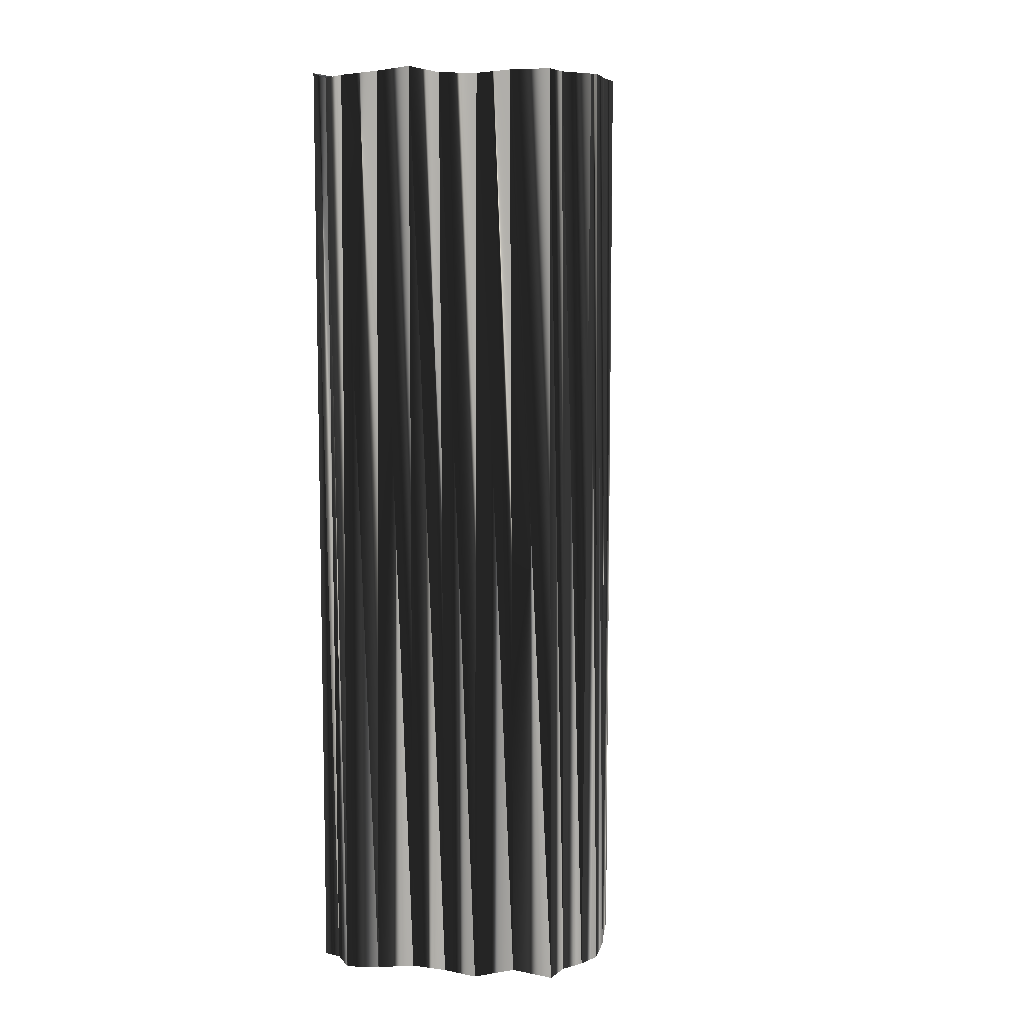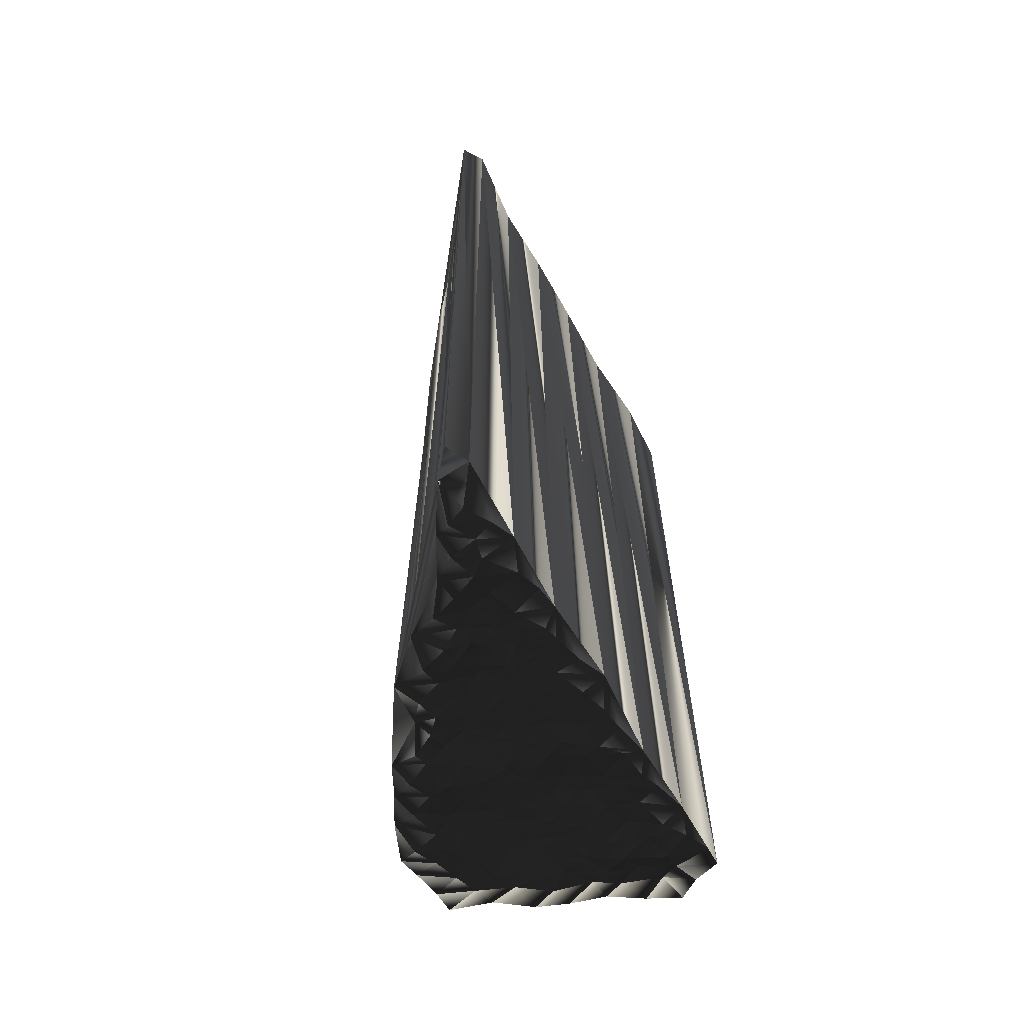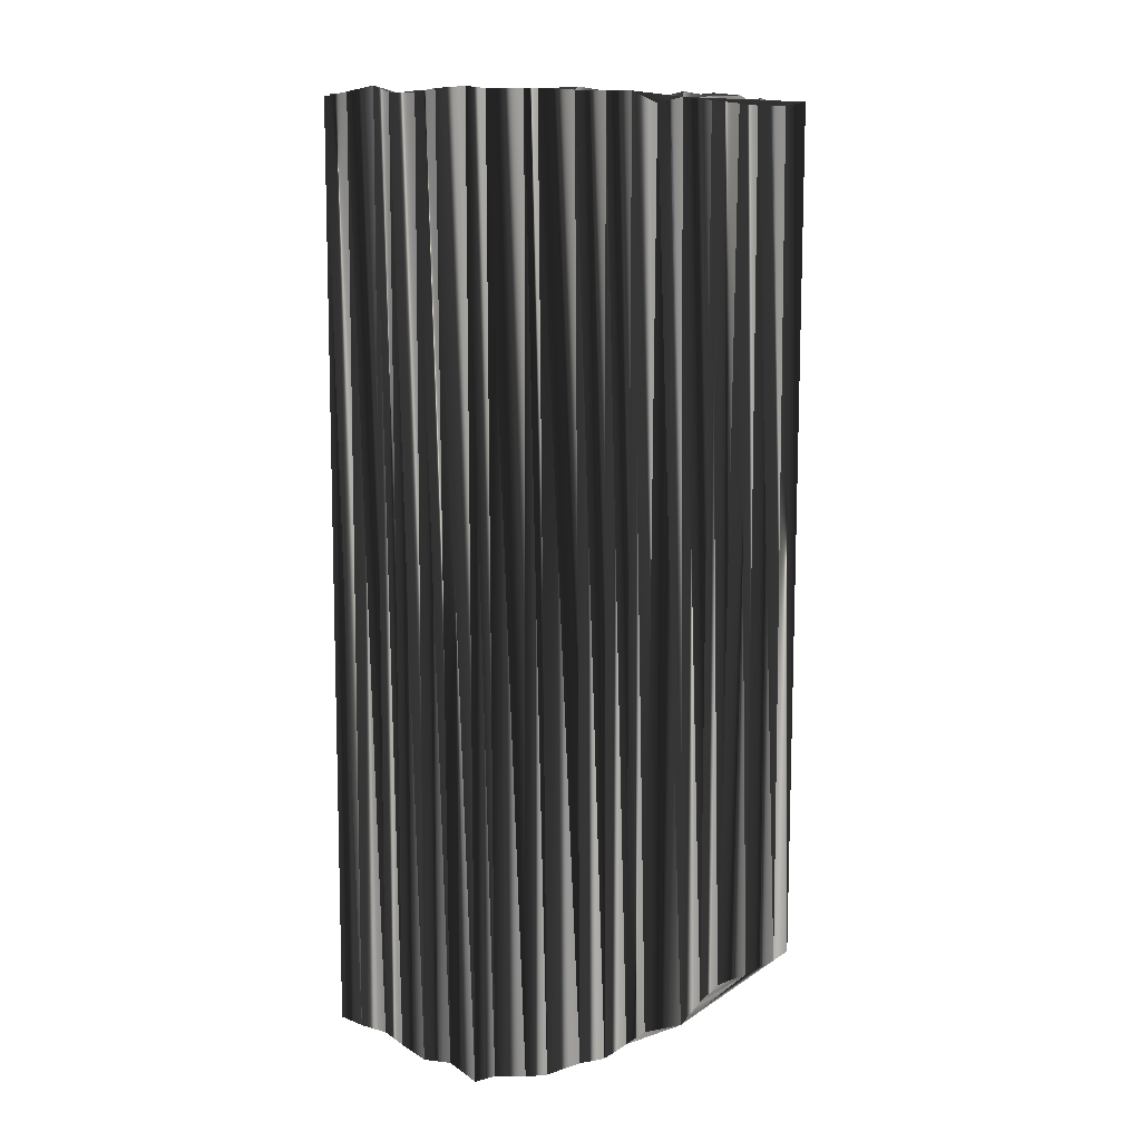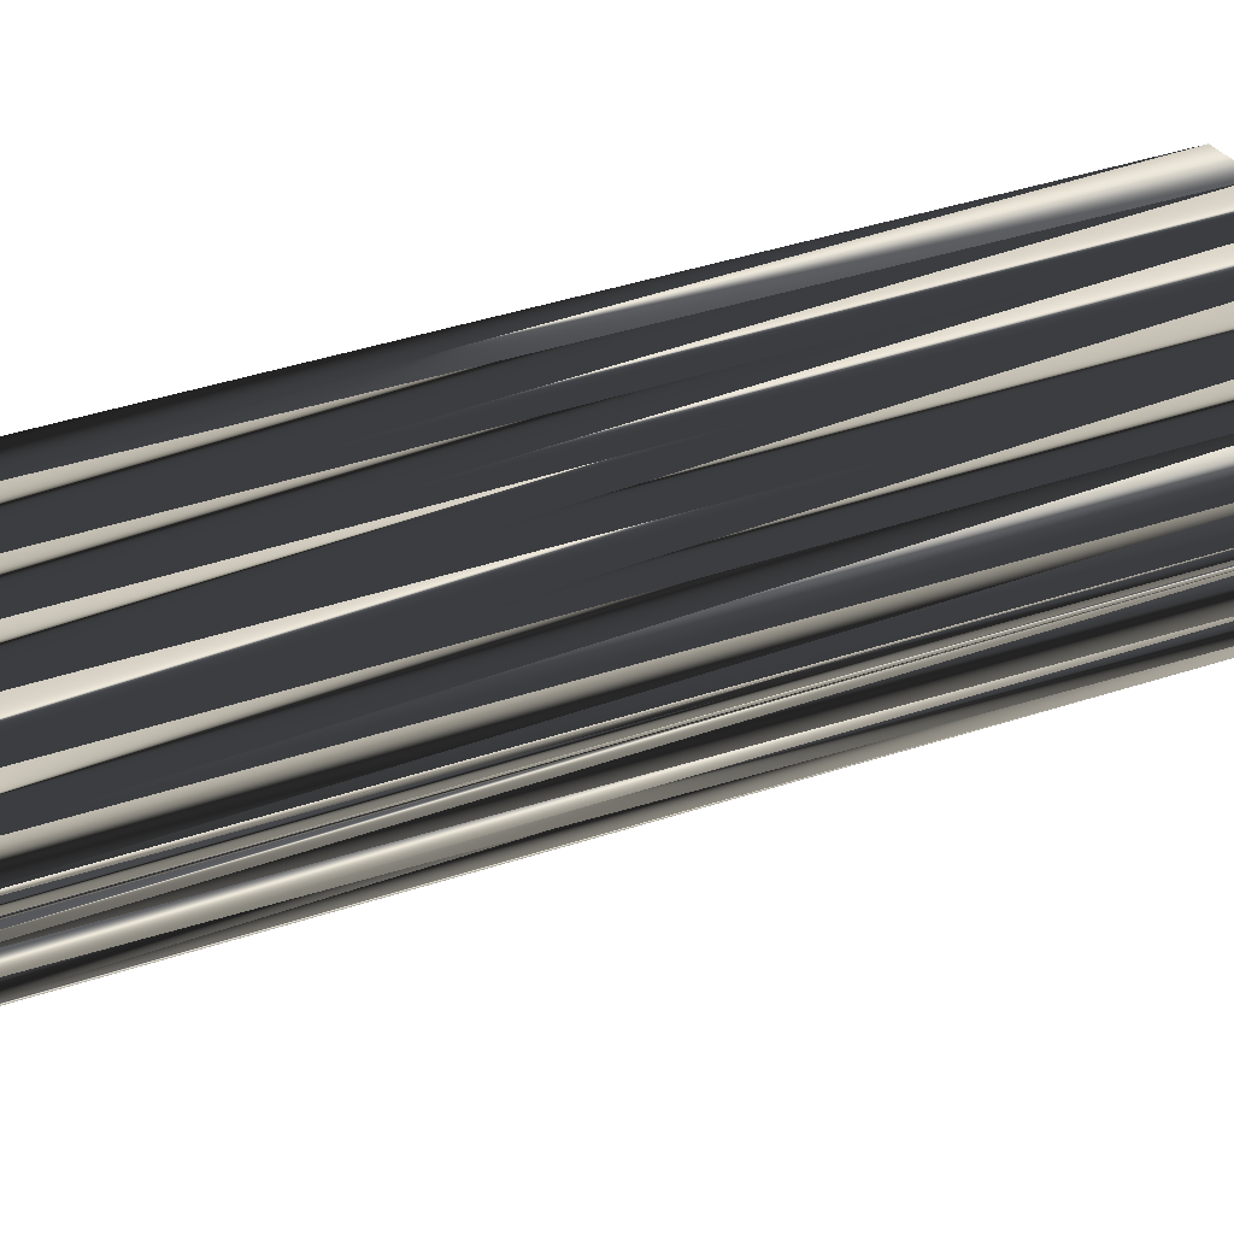
<metadata>
{"format":"obj","ext":"obj","renderer":"f3d","projection":"perspective","resolution":1024,"background":"white","views":[{"elev":7.7,"azim":-36.7,"up":"+Z"},{"elev":-64.0,"azim":138.0,"up":"+Z"},{"elev":10.4,"azim":2.7,"up":"+Z"},{"elev":43.2,"azim":68.9,"up":"+Y"}]}
</metadata>
<code>
v 119.8 158.2 -0.09306
v 119.8 158.9 0.04251
v 119.9 159.8 -0.1429
v 120.5 157.4 -0.06312
v 120.6 158.2 0.1404
v 120.6 158.8 0.05477
v 120.3 159.9 0.09333
v 121.4 156.6 0.03157
v 121.5 157.3 -0.02382
v 121.5 158.1 0.009285
v 121.2 159 -0.1325
v 121.3 159.9 -0.1472
v 122.1 155.7 0.006986
v 122.1 156.7 0.03932
v 122 157.3 0.03934
v 122.2 158.1 -0.2316
v 122.1 159.1 -0.01173
v 122 159.7 0.003754
v 122.1 160.5 -0.06233
v 122.9 155 -0.1977
v 122.8 155.7 -0.1078
v 123.1 156.5 -0.1014
v 123 157.2 -0.03843
v 122.9 158 -0.05004
v 122.8 158.9 0.134
v 123.1 159.8 -0.01795
v 123.1 160.6 -0.1063
v 123.8 154.1 0.1098
v 123.8 155.1 -0.07801
v 123.6 155.6 -0.151
v 123.6 156.6 0.08139
v 123.9 157.4 0.06214
v 123.8 158.1 -0.1437
v 123.7 159.1 -0.05627
v 123.8 159.9 -0.08567
v 123.8 160.6 -0.217
v 124.7 153.1 -0.06624
v 124.6 154.2 -0.1099
v 124.5 154.9 0.0112
v 124.8 155.8 -0.005224
v 124.6 156.5 0.03717
v 124.5 157.4 0.1189
v 124.5 158.2 0.028
v 124.5 159 0.1688
v 124.5 159.7 0.06932
v 124.6 160.7 -0.03108
v 124.3 161.2 -0.05101
v 125.3 153.2 0.0863
v 125.3 154.1 0.01142
v 125.5 155.1 -0.001804
v 125.4 155.8 -0.006436
v 125.5 156.7 0.07193
v 125.4 157.4 -0.01697
v 125.3 158.3 0.05765
v 125.4 158.8 0.04646
v 125.4 159.8 0.1394
v 125.3 160.4 -0.06358
v 125.3 161.2 0.06934
v 126.2 153.4 0.002689
v 126.1 154.1 -0.04058
v 126 154.9 -0.01256
v 126.2 155.6 -0.02305
v 126 156.8 0.00127
v 126.2 157.4 0.06769
v 126 158.2 -0.03223
v 126.3 159.1 -0.1372
v 126.3 159.8 -0.173
v 126.1 160.5 0.1634
v 126.1 161.4 -0.08999
v 126.9 153.4 0.07662
v 126.9 154 -0.09778
v 126.8 154.9 -0.03458
v 126.8 155.7 0.1512
v 126.9 156.5 -0.06621
v 127 157.3 -0.0581
v 126.8 158 0.06326
v 127.1 158.9 0.04872
v 127.1 159.8 -0.01981
v 126.8 160.4 -0.007703
v 126.8 161.4 0.1575
v 126.8 162.2 0.01502
v 127.9 154.2 0.1071
v 127.8 154.9 -0.005201
v 127.8 155.8 -0.0286
v 127.6 156.5 -0.04094
v 127.8 157.3 -0.1281
v 127.9 158.3 0.05396
v 127.7 158.9 0.1035
v 127.8 159.6 -0.006771
v 127.7 160.9 -0.06616
v 127.9 161.4 0.0474
v 127.7 162.2 0.02803
v 128.6 155.1 -0.1019
v 128.6 155.7 -0.1205
v 128.7 156.6 -0.04229
v 128.6 157.3 0.08774
v 128.5 158.1 0.1756
v 128.5 159 0.1296
v 128.5 159.8 0.04161
v 128.6 160.3 0.06065
v 128.6 161.5 0.09047
v 128.7 162.2 0.05033
v 129.3 155.8 0.1189
v 129.1 156.6 -0.03427
v 129.3 157.5 -0.138
v 129.5 158 -0.09246
v 129.3 159 0.1353
v 129.5 159.8 0.2467
v 129.1 160.7 -0.05799
v 129.4 161.4 0.005987
v 129.2 162.3 -0.1123
v 129.4 162.9 0.1245
v 129.9 157.5 -0.1721
v 130.2 158 -0.03723
v 130.2 158.9 -0.001135
v 130.2 159.6 0.1058
v 130.3 160.5 0.081
v 130.2 161.2 0.2376
v 130.2 162.1 -0.1187
v 130 163 0.3268
v 131.1 158 -0.08566
v 130.9 159 -0.1498
v 130.8 159.9 -0.1707
v 131 160.5 0.08961
v 131.1 161.4 0.1206
v 131 162 0.1307
v 130.9 163.1 -0.05942
v 131.7 159.4 0.1318
v 131.7 160.4 -0.0113
v 131.7 161.2 -0.0109
v 131.8 162.2 -0.1343
v 132 162.8 -0.08018
v 131.7 163.8 0.1766
v 132.4 161.3 0.01972
v 132.6 162.2 0.01076
v 132.5 163 0.01172
v 132.5 163.8 -0.124
v 133.4 162.4 0.02107
v 133.4 162.9 -0.09281
v 133.3 163.5 0.2256
v 134.4 163.7 0.06951
v 134.2 164.7 -0.0323
v 134.9 164.6 0.1018
v 119.8 158 30.01
v 119.8 158.9 29.98
v 119.8 159.6 30.18
v 120.6 157.1 30.12
v 120.8 158.2 30.01
v 120.4 158.7 29.96
v 120.6 159.7 30.09
v 121.5 156.6 30.29
v 121.5 157.2 29.98
v 121.5 158.3 30.07
v 121.5 159 30.22
v 121.4 159.8 29.83
v 122.1 155.8 30.05
v 122.2 156.6 30.07
v 122.2 157.2 29.95
v 122.1 158 30.12
v 122.1 158.8 29.95
v 122.1 159.6 30.01
v 121.9 160.5 29.94
v 123 154.9 30.02
v 122.8 155.9 30
v 122.9 156.6 30.07
v 122.9 157.5 30.18
v 123 158.2 30.02
v 122.8 158.7 29.81
v 123 159.8 29.9
v 123 160.7 30.02
v 123.7 154.1 30.1
v 123.9 154.9 29.97
v 123.7 155.8 30.09
v 123.8 156.5 29.93
v 123.8 157.2 29.89
v 123.6 158.3 30.06
v 123.7 158.8 30.05
v 123.9 159.8 29.83
v 123.5 160.6 29.88
v 124.6 153.2 30.13
v 124.6 154.2 30.05
v 124.5 155 30.02
v 124.5 155.9 30.08
v 124.6 156.4 29.94
v 124.6 157.4 29.99
v 124.6 158.1 30.05
v 124.6 159 29.97
v 124.7 159.7 29.92
v 124.5 160.6 29.97
v 124.5 161.2 29.86
v 125.2 153.3 30.07
v 125.3 154.2 29.97
v 125.4 155 30
v 125.5 155.7 29.87
v 125.3 156.4 29.93
v 125.3 157.2 29.97
v 125.3 158.1 29.99
v 125.5 159.1 30.09
v 125.3 159.7 30.04
v 125.4 160.5 30.1
v 125.5 161.3 30.07
v 126.3 153.2 30.05
v 126.2 154.1 30.01
v 126.3 154.9 29.93
v 126.2 155.7 29.91
v 126 156.6 29.85
v 126.2 157.4 29.9
v 126.2 158.2 30.12
v 126.1 159 30.04
v 126.2 159.7 29.98
v 126.1 160.5 30.04
v 126.2 161.3 29.84
v 126.7 153.4 30.08
v 127.1 154.3 30.06
v 126.9 154.9 29.95
v 126.9 155.9 30.17
v 126.9 156.7 29.91
v 126.9 157.2 30.01
v 126.9 158 30.02
v 126.9 159 30.06
v 126.9 159.8 30.02
v 127 160.5 30
v 126.8 161.4 29.95
v 127 162 30.13
v 127.7 154.2 30.05
v 127.8 154.8 30.17
v 127.9 155.7 30.02
v 127.7 156.7 30.07
v 127.7 157.3 29.98
v 127.8 158.1 30.07
v 127.7 158.9 29.84
v 127.8 159.6 29.96
v 127.8 160.4 30.01
v 127.8 161.3 30.14
v 127.9 162.2 30.11
v 128.6 154.8 30.04
v 128.5 155.6 30.01
v 128.6 156.6 30.09
v 128.7 157.3 30.06
v 128.5 158.2 29.83
v 128.6 158.9 29.63
v 128.3 159.8 29.88
v 128.6 160.6 29.92
v 128.6 161.4 30.07
v 128.4 162.2 29.85
v 129.3 155.8 30.09
v 129.5 156.7 29.98
v 129.4 157.3 29.83
v 129.5 158 29.95
v 129.5 158.9 30
v 129.4 159.8 30.04
v 129.4 160.6 29.81
v 129.5 161.3 29.85
v 129.5 162.3 29.86
v 129.4 162.8 30.16
v 130.1 157.3 29.77
v 130.2 158.1 29.83
v 130.1 159 30
v 130.2 159.8 30
v 130.3 160.6 29.91
v 130.2 161.3 30.05
v 130.3 162.2 29.95
v 130.2 162.9 29.92
v 130.9 158.1 29.98
v 130.9 158.8 30.17
v 131 159.8 29.99
v 130.9 160.6 30.12
v 130.9 161.5 30
v 131.1 162.2 30.17
v 131 162.9 29.97
v 131.8 159.8 30.06
v 131.8 160.7 29.98
v 131.7 161.6 30.02
v 131.9 162.2 30.25
v 131.7 162.8 30
v 131.8 163.6 29.95
v 132.7 161.3 30.15
v 132.6 162.2 29.9
v 132.4 162.8 29.93
v 132.4 163.7 29.93
v 133.3 162.1 29.85
v 133.4 162.8 30.1
v 133.5 163.8 30
v 134.3 163.6 29.87
v 134.2 164.7 29.93
v 135 164.4 30.04
f 48 49 38
f 23 31 32
f 21 22 14
f 133 127 132
f 14 13 21
f 15 9 14
f 112 92 102
f 86 95 96
f 143 138 121
f 50 51 40
f 71 72 61
f 80 81 69
f 79 69 68
f 14 22 15
f 29 21 20
f 62 51 61
f 37 38 28
f 101 109 110
f 106 98 97
f 54 64 65
f 25 26 18
f 7 6 11
f 12 11 17
f 30 31 22
f 7 12 19
f 14 9 8
f 19 12 18
f 133 120 127
f 11 16 17
f 10 11 6
f 68 57 67
f 27 36 47
f 66 76 77
f 77 67 66
f 17 24 25
f 18 26 19
f 67 56 66
f 35 45 36
f 118 124 125
f 72 83 73
f 47 36 46
f 89 79 78
f 126 131 127
f 91 101 92
f 116 122 123
f 132 136 133
f 142 141 143
f 7 19 3
f 131 132 127
f 126 127 120
f 139 140 137
f 132 135 136
f 116 108 115
f 125 129 130
f 100 108 109
f 65 76 66
f 106 113 114
f 134 128 138
f 84 93 94
f 76 75 86
f 74 84 85
f 77 87 88
f 84 83 93
f 97 105 106
f 121 138 128
f 41 31 40
f 20 21 13
f 20 28 29
f 30 39 40
f 21 29 30
f 30 29 39
f 28 38 29
f 37 48 38
f 48 59 49
f 59 60 49
f 50 60 61
f 59 70 60
f 39 50 40
f 60 71 61
f 40 51 41
f 61 72 62
f 87 76 86
f 29 38 39
f 39 38 49
f 39 49 50
f 50 49 60
f 50 61 51
f 51 62 52
f 41 51 52
f 63 62 73
f 52 62 63
f 74 73 84
f 42 52 53
f 53 52 63
f 53 63 64
f 86 75 85
f 41 52 42
f 54 53 64
f 65 55 54
f 54 43 53
f 41 42 32
f 54 44 43
f 21 30 22
f 22 23 15
f 30 40 31
f 31 41 32
f 13 14 8
f 15 16 10
f 2 5 6
f 8 9 4
f 22 31 23
f 24 32 33
f 4 5 1
f 4 9 5
f 5 9 10
f 10 9 15
f 26 34 35
f 19 26 27
f 15 23 16
f 12 17 18
f 16 23 24
f 24 23 32
f 5 10 6
f 6 7 3
f 1 5 2
f 2 6 3
f 10 16 11
f 11 12 7
f 27 47 19
f 25 34 26
f 26 35 27
f 16 24 17
f 17 25 18
f 36 27 35
f 33 25 24
f 35 34 44
f 91 81 80
f 36 45 46
f 57 56 67
f 58 81 47
f 69 81 58
f 57 47 46
f 58 57 68
f 79 68 78
f 58 47 57
f 56 46 45
f 69 58 68
f 68 67 78
f 57 46 56
f 43 44 34
f 25 33 34
f 55 44 54
f 66 56 55
f 55 56 45
f 32 42 33
f 43 42 53
f 34 33 43
f 43 33 42
f 55 45 44
f 44 45 35
f 66 55 65
f 75 64 74
f 78 88 89
f 90 91 80
f 98 106 107
f 100 91 90
f 111 118 119
f 112 119 120
f 109 116 117
f 101 102 92
f 90 80 79
f 79 80 69
f 100 109 101
f 91 92 81
f 91 100 101
f 101 110 102
f 92 112 81
f 102 111 112
f 102 110 111
f 120 133 112
f 110 109 117
f 119 126 120
f 110 118 111
f 111 119 112
f 110 117 118
f 118 125 119
f 135 132 131
f 125 126 119
f 137 142 133
f 140 141 142
f 137 140 142
f 140 139 141
f 138 139 136
f 128 129 124
f 133 136 137
f 135 138 136
f 136 139 137
f 143 141 138
f 138 141 139
f 113 121 114
f 125 130 126
f 138 135 134
f 134 135 131
f 116 123 117
f 117 124 118
f 116 115 122
f 124 129 125
f 122 115 121
f 126 130 131
f 129 134 130
f 130 134 131
f 134 129 128
f 128 122 121
f 128 123 122
f 121 115 114
f 128 124 123
f 123 124 117
f 97 96 105
f 107 114 115
f 108 100 99
f 107 106 114
f 107 115 108
f 108 116 109
f 107 108 99
f 99 100 90
f 97 98 88
f 79 89 90
f 88 98 89
f 89 99 90
f 87 77 76
f 75 65 64
f 88 78 77
f 77 78 67
f 86 96 87
f 87 97 88
f 107 99 98
f 98 99 89
f 84 94 85
f 85 95 86
f 64 63 74
f 74 63 73
f 76 65 75
f 75 74 85
f 82 71 70
f 82 72 71
f 71 60 70
f 82 83 72
f 72 73 62
f 82 93 83
f 83 84 73
f 103 94 93
f 103 104 95
f 94 95 85
f 97 87 96
f 106 105 113
f 96 95 104
f 103 95 94
f 113 104 103
f 121 113 103
f 113 105 104
f 104 105 96
f 192 191 181
f 174 166 175
f 165 164 157
f 270 276 275
f 156 157 164
f 152 158 157
f 235 255 245
f 238 229 239
f 281 286 264
f 194 193 183
f 215 214 204
f 224 223 212
f 212 222 211
f 165 157 158
f 164 172 163
f 194 205 204
f 181 180 171
f 252 244 253
f 241 249 240
f 207 197 208
f 169 168 161
f 149 150 154
f 154 155 160
f 174 173 165
f 155 150 162
f 152 157 151
f 155 162 161
f 263 276 270
f 159 154 160
f 154 153 149
f 200 211 210
f 179 170 190
f 219 209 220
f 210 220 209
f 167 160 168
f 169 161 162
f 199 210 209
f 188 178 179
f 267 261 268
f 226 215 216
f 179 190 189
f 222 232 221
f 274 269 270
f 244 234 235
f 265 259 266
f 279 275 276
f 284 285 286
f 162 150 146
f 275 274 270
f 270 269 263
f 283 282 280
f 278 275 279
f 251 259 258
f 272 268 273
f 251 243 252
f 219 208 209
f 256 249 257
f 271 277 281
f 236 227 237
f 218 219 229
f 227 217 228
f 230 220 231
f 226 227 236
f 248 240 249
f 281 264 271
f 174 184 183
f 164 163 156
f 171 163 172
f 182 173 183
f 172 164 173
f 172 173 182
f 181 171 172
f 191 180 181
f 202 191 192
f 203 202 192
f 203 193 204
f 213 202 203
f 193 182 183
f 214 203 204
f 194 183 184
f 215 204 205
f 219 230 229
f 181 172 182
f 181 182 192
f 192 182 193
f 192 193 203
f 204 193 194
f 205 194 195
f 194 184 195
f 205 206 216
f 205 195 206
f 216 217 227
f 195 185 196
f 195 196 206
f 206 196 207
f 218 229 228
f 195 184 185
f 196 197 207
f 198 208 197
f 186 197 196
f 185 184 175
f 187 197 186
f 173 164 165
f 166 165 158
f 183 173 174
f 184 174 175
f 157 156 151
f 159 158 153
f 148 145 149
f 152 151 147
f 174 165 166
f 175 167 176
f 148 147 144
f 152 147 148
f 152 148 153
f 152 153 158
f 177 169 178
f 169 162 170
f 166 158 159
f 160 155 161
f 166 159 167
f 166 167 175
f 153 148 149
f 150 149 146
f 148 144 145
f 149 145 146
f 159 153 154
f 155 154 150
f 190 170 162
f 177 168 169
f 178 169 170
f 167 159 160
f 168 160 161
f 170 179 178
f 168 176 167
f 177 178 187
f 224 234 223
f 188 179 189
f 199 200 210
f 224 201 190
f 224 212 201
f 190 200 189
f 200 201 211
f 211 222 221
f 190 201 200
f 189 199 188
f 201 212 211
f 210 211 221
f 189 200 199
f 187 186 177
f 176 168 177
f 187 198 197
f 199 209 198
f 199 198 188
f 185 175 176
f 185 186 196
f 176 177 186
f 176 186 185
f 188 198 187
f 188 187 178
f 198 209 208
f 207 218 217
f 231 221 232
f 234 233 223
f 249 241 250
f 234 243 233
f 261 254 262
f 262 255 263
f 259 252 260
f 245 244 235
f 223 233 222
f 223 222 212
f 252 243 244
f 235 234 224
f 243 234 244
f 253 244 245
f 255 235 224
f 254 245 255
f 253 245 254
f 276 263 255
f 252 253 260
f 269 262 263
f 261 253 254
f 262 254 255
f 260 253 261
f 268 261 262
f 275 278 274
f 269 268 262
f 285 280 276
f 284 283 285
f 283 280 285
f 282 283 284
f 282 281 279
f 272 271 267
f 279 276 280
f 281 278 279
f 282 279 280
f 284 286 281
f 284 281 282
f 264 256 257
f 273 268 269
f 278 281 277
f 278 277 274
f 266 259 260
f 267 260 261
f 258 259 265
f 272 267 268
f 258 265 264
f 273 269 274
f 277 272 273
f 277 273 274
f 272 277 271
f 265 271 264
f 266 271 265
f 258 264 257
f 267 271 266
f 267 266 260
f 239 240 248
f 257 250 258
f 243 251 242
f 249 250 257
f 258 250 251
f 259 251 252
f 251 250 242
f 243 242 233
f 241 240 231
f 232 222 233
f 241 231 232
f 242 232 233
f 220 230 219
f 208 218 207
f 221 231 220
f 221 220 210
f 239 229 230
f 240 230 231
f 242 250 241
f 242 241 232
f 237 227 228
f 238 228 229
f 206 207 217
f 206 217 216
f 208 219 218
f 217 218 228
f 214 225 213
f 215 225 214
f 203 214 213
f 226 225 215
f 216 215 205
f 236 225 226
f 227 226 216
f 237 246 236
f 247 246 238
f 238 237 228
f 230 240 239
f 248 249 256
f 238 239 247
f 238 246 237
f 247 256 246
f 256 264 246
f 248 256 247
f 248 247 239
f 1 144 4
f 4 147 144
f 4 147 8
f 8 151 147
f 8 151 13
f 13 156 151
f 13 156 20
f 20 163 156
f 20 163 28
f 28 171 163
f 28 171 37
f 37 180 171
f 37 180 48
f 48 191 180
f 48 191 59
f 59 202 191
f 59 202 70
f 70 213 202
f 70 213 82
f 82 225 213
f 82 225 93
f 93 236 225
f 93 236 103
f 103 246 236
f 103 246 113
f 113 256 246
f 113 256 121
f 121 264 256
f 121 264 128
f 128 271 264
f 128 271 134
f 134 277 271
f 134 277 138
f 138 281 277
f 138 281 141
f 141 284 281
f 141 284 143
f 143 286 284
f 143 286 142
f 142 285 286
f 142 285 133
f 133 276 285
f 133 276 112
f 112 255 276
f 112 255 81
f 81 224 255
f 81 224 47
f 47 190 224
f 47 190 19
f 19 162 190
f 19 162 3
f 3 146 162
f 3 146 2
f 2 145 146
f 2 145 1
f 1 144 145

</code>
